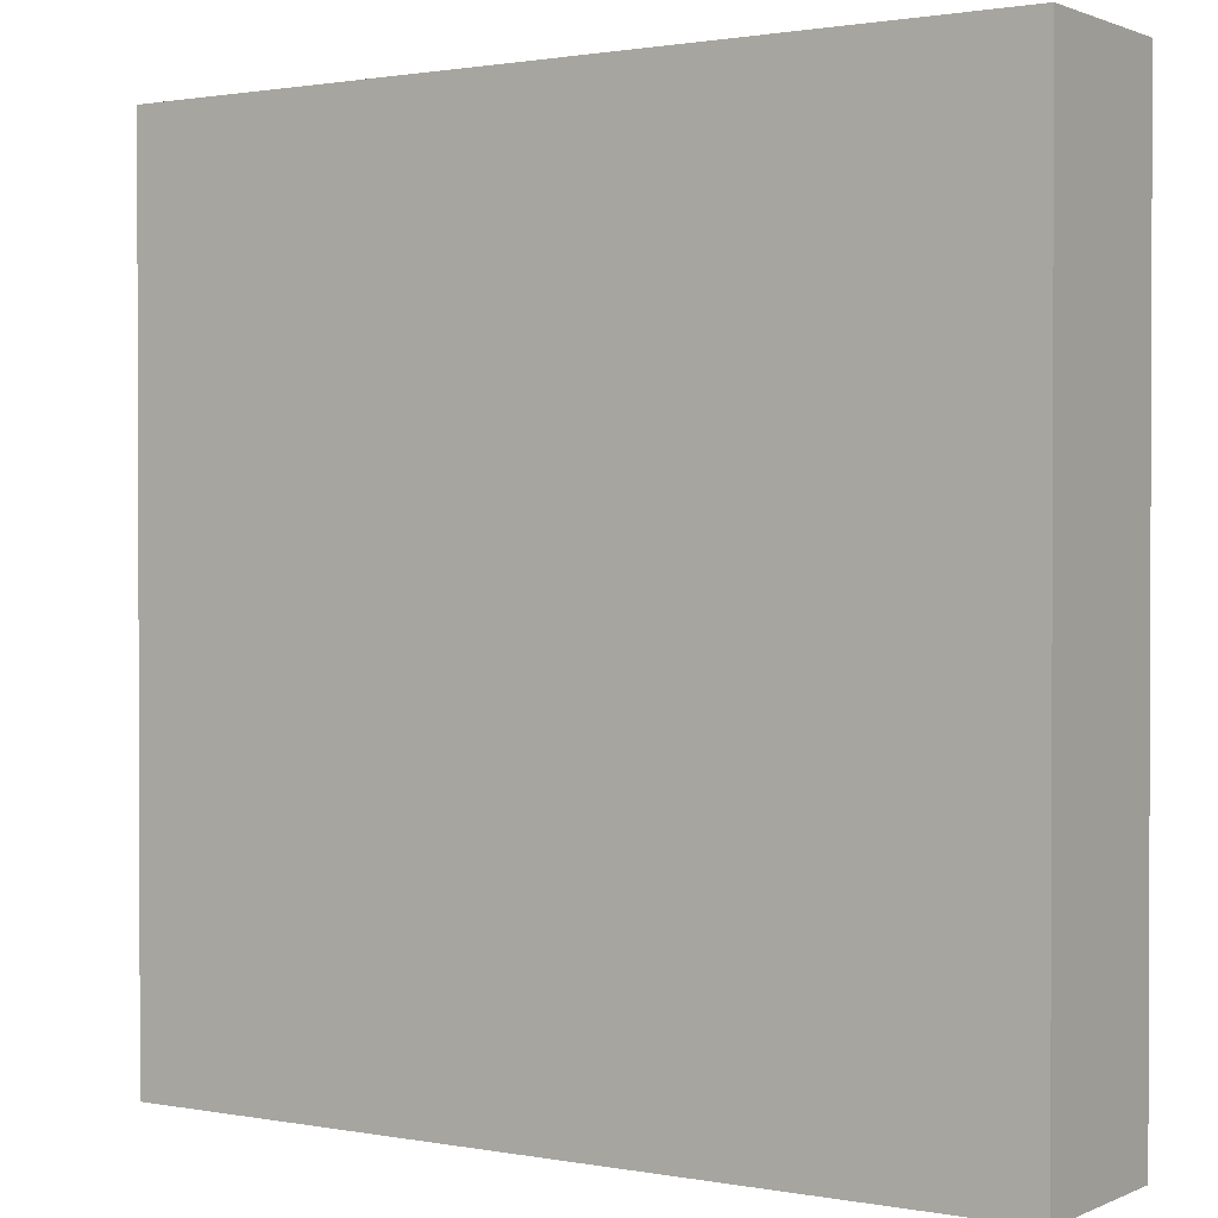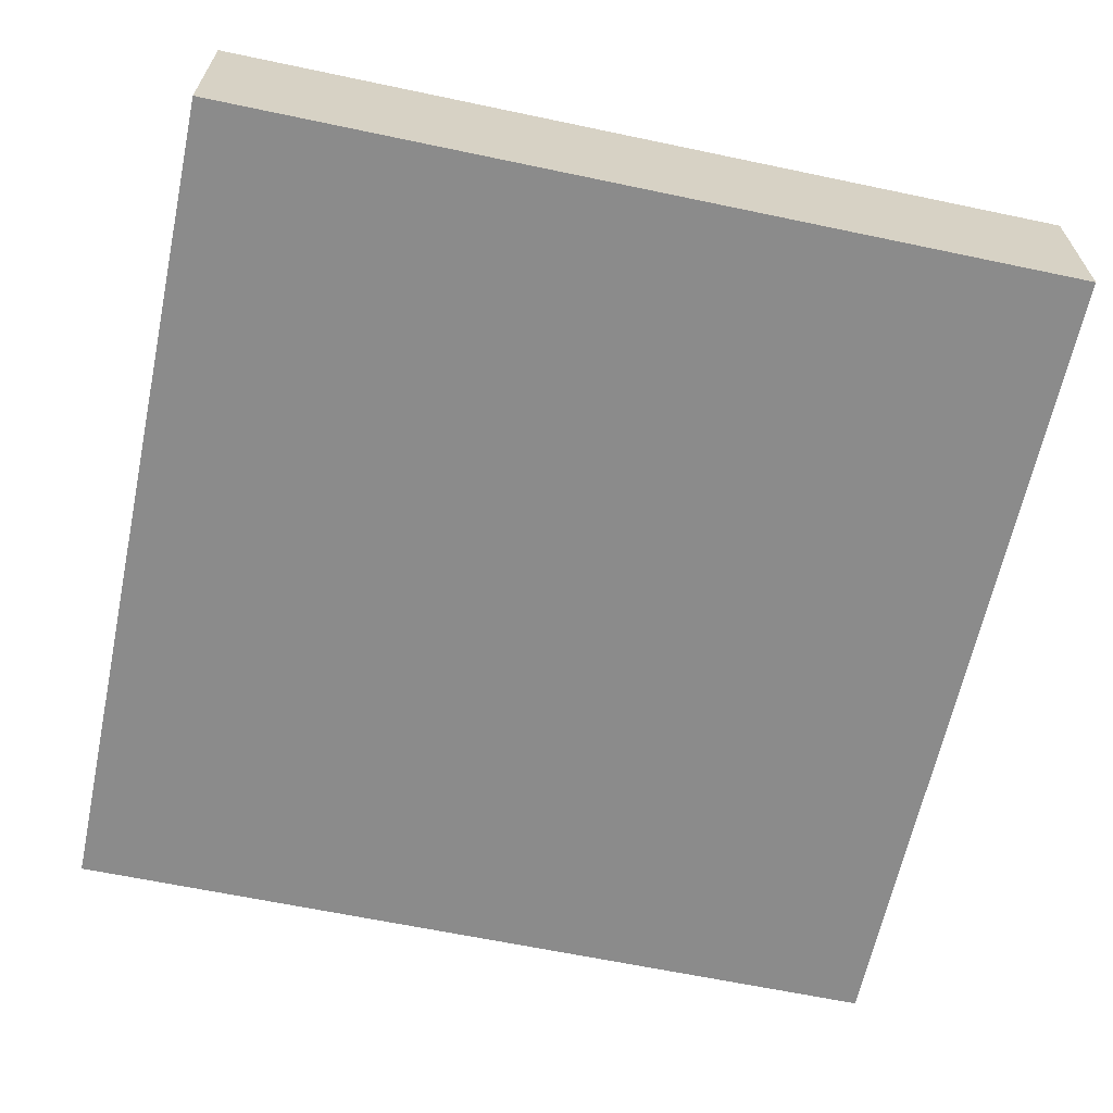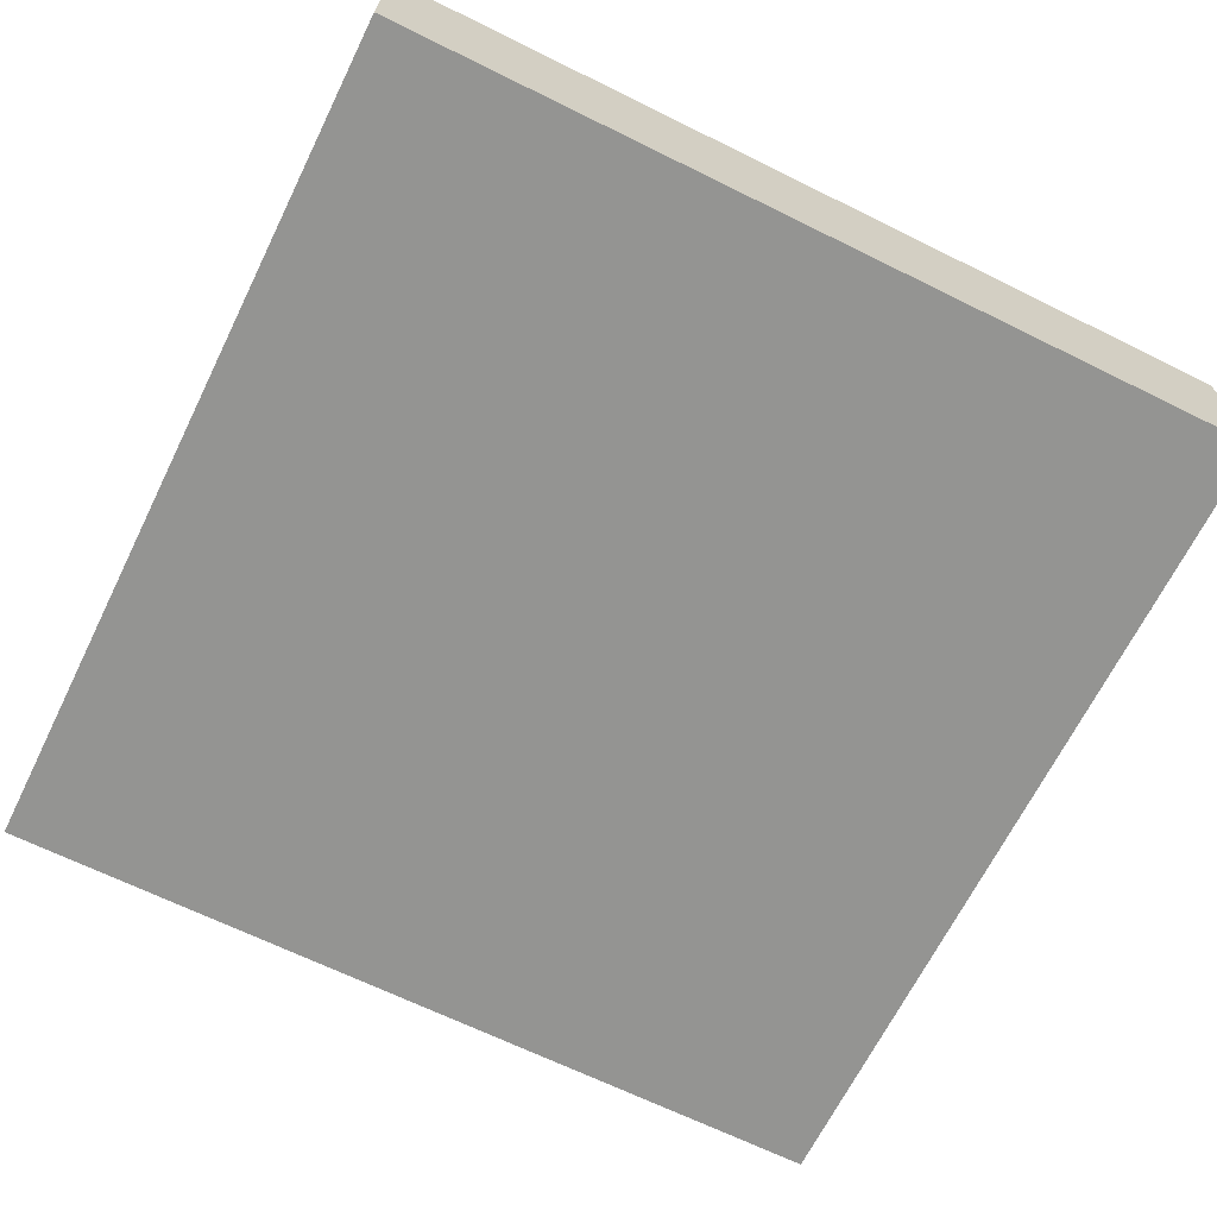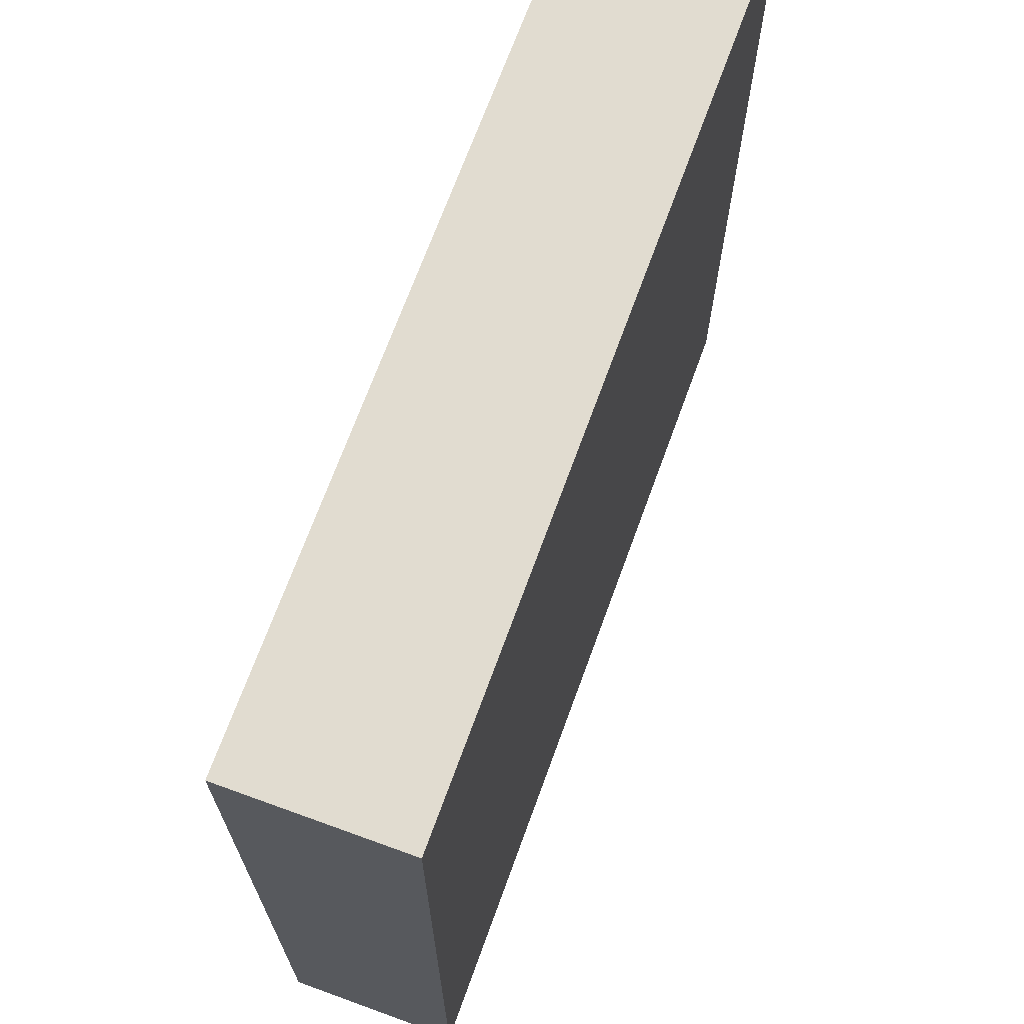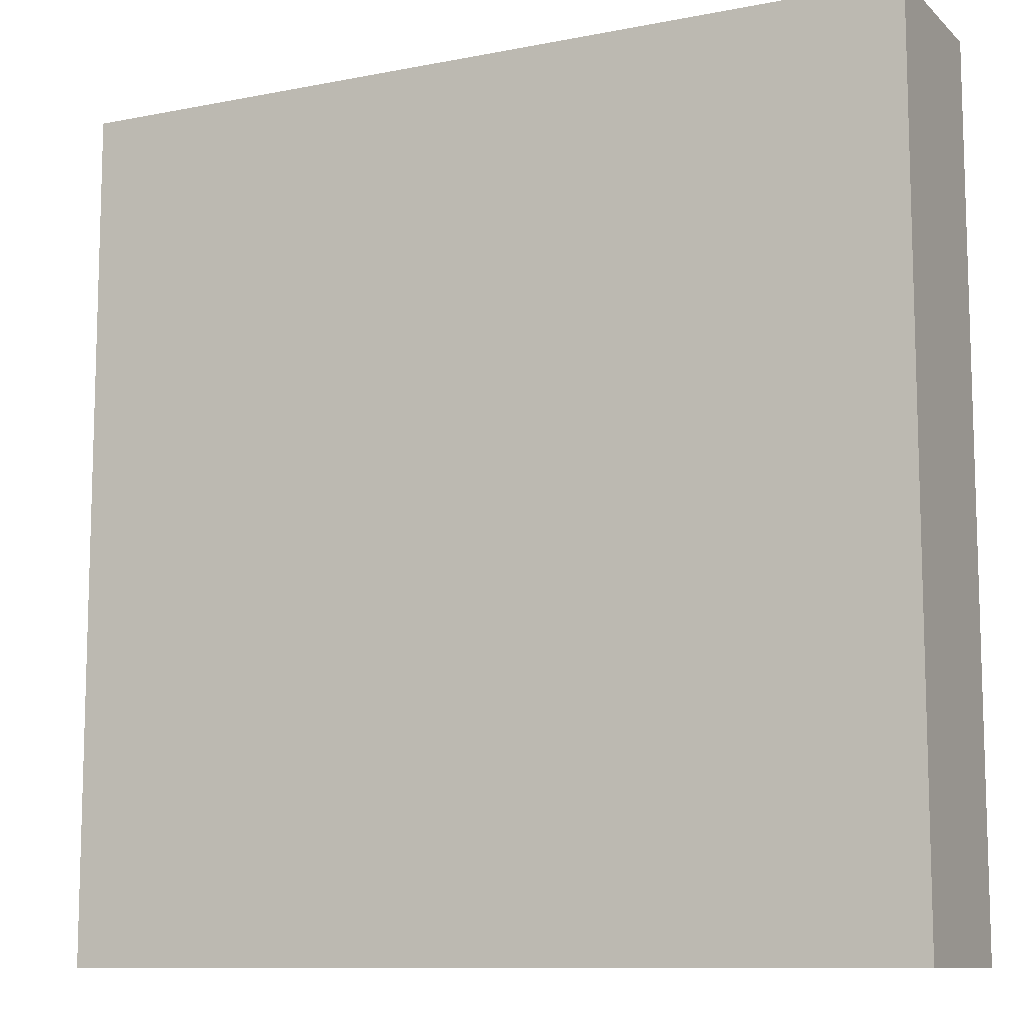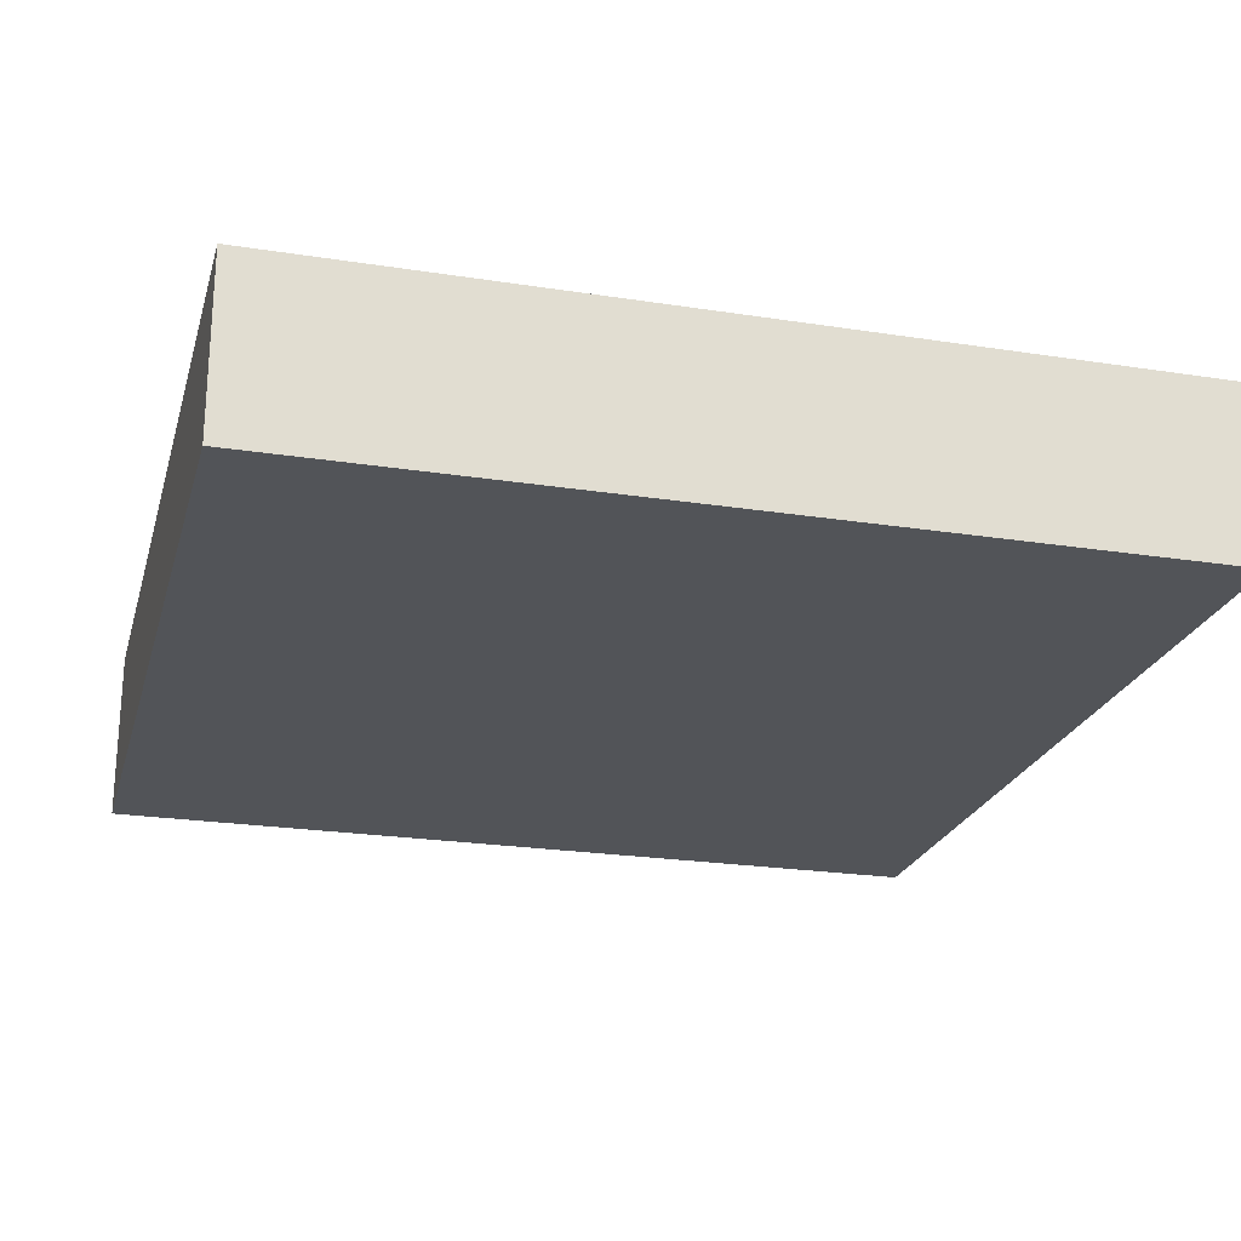
<metadata>
{"format":"obj","ext":"obj","renderer":"f3d","projection":"perspective","resolution":1024,"background":"white","views":[{"elev":1.2,"azim":33.6,"up":"+Z"},{"elev":-63.8,"azim":-12.0,"up":"+Y"},{"elev":-66.9,"azim":-26.3,"up":"+Y"},{"elev":69.4,"azim":110.0,"up":"+Z"},{"elev":-10.4,"azim":26.5,"up":"+Z"},{"elev":-23.2,"azim":-14.8,"up":"+Y"}]}
</metadata>
<code>
v -5 0 5
v -5 0 -5
v -5 1 5
v -5 1 -5
v -5 2 5
v -5 2 -5
v 5 0 5
v 5 0 -5
v 5 1 5
v 5 1 -5
v 5 2 5
v 5 2 -5
v -5 0 5
v -5 1 5
v -5 2 5
v 5 0 5
v 5 1 5
v 5 2 5
v -5 0 -5
v -5 1 -5
v -5 2 -5
v 5 0 -5
v 5 1 -5
v 5 2 -5
v -5 0 5
v 5 0 5
v -5 0 -5
v 5 0 -5
v -5 2 5
v 5 2 5
v -5 2 -5
v 5 2 -5
f 3 2 1
f 4 2 3
f 5 4 3
f 6 4 5
f 7 8 9
f 9 8 10
f 9 10 11
f 11 10 12
f 16 14 13
f 17 15 14
f 17 14 16
f 18 15 17
f 19 20 22
f 20 21 23
f 22 20 23
f 23 21 24
f 27 26 25
f 28 26 27
f 29 30 31
f 31 30 32

</code>
